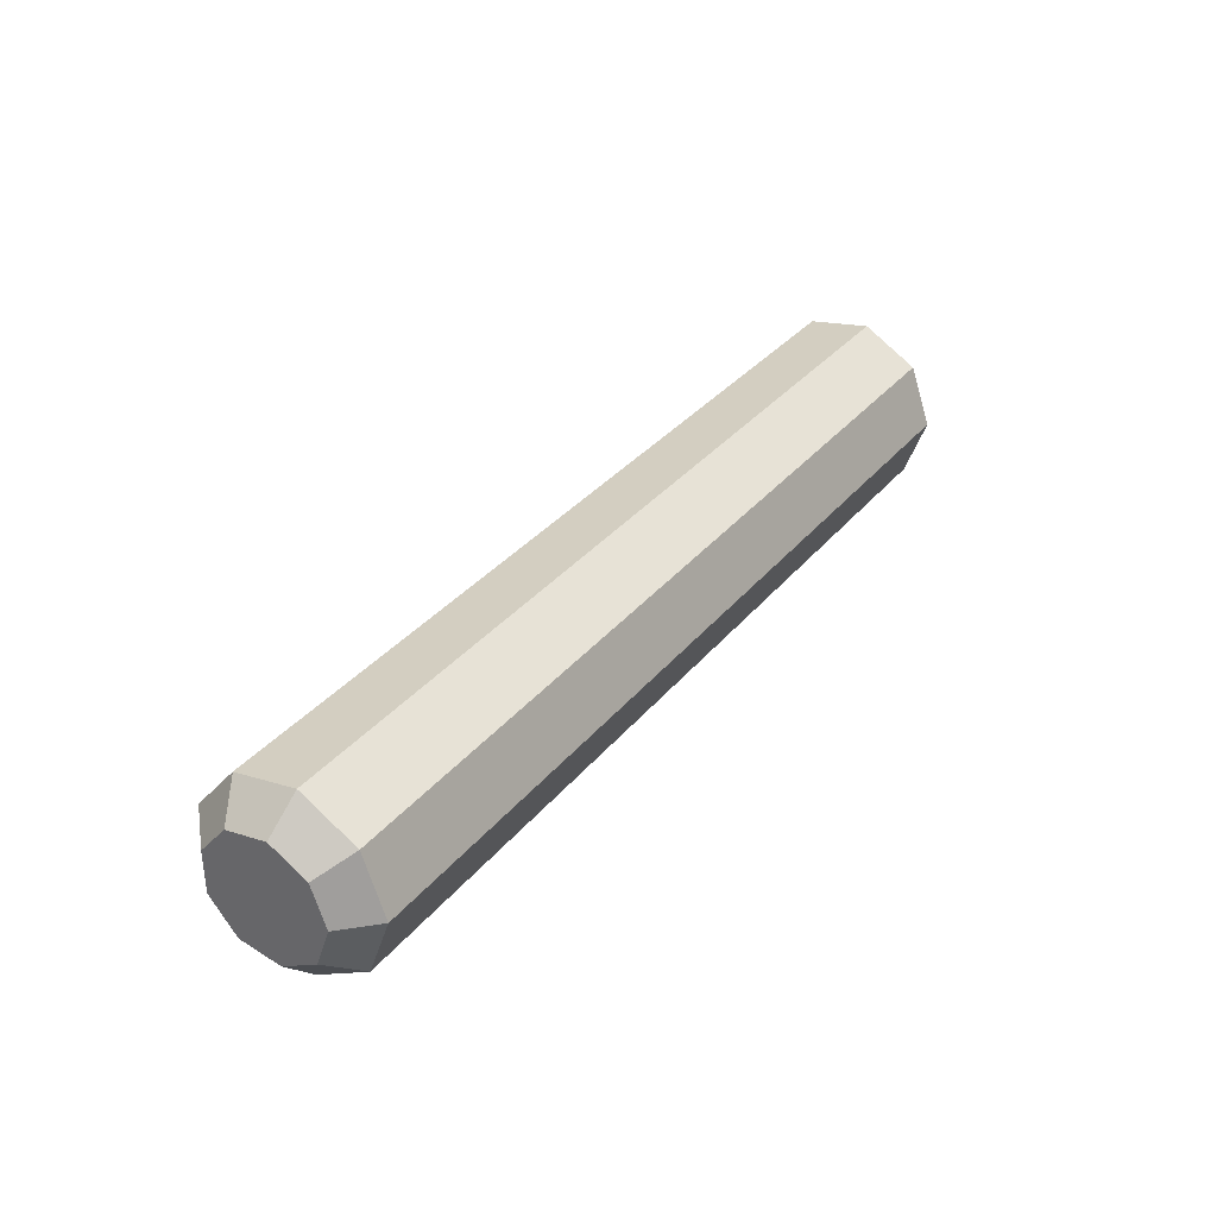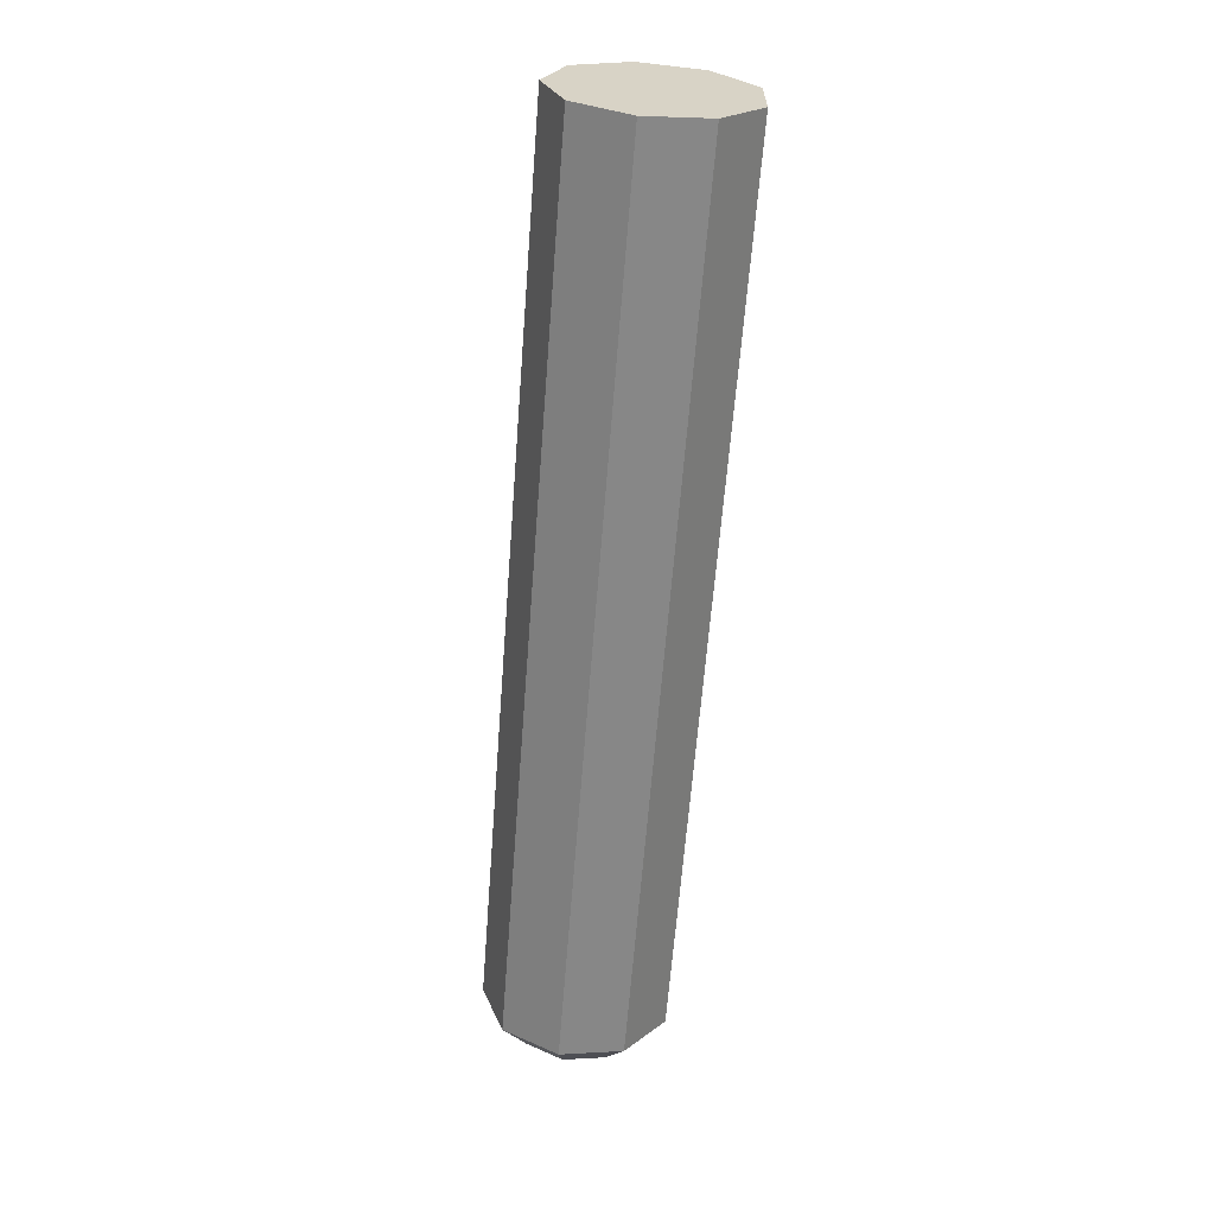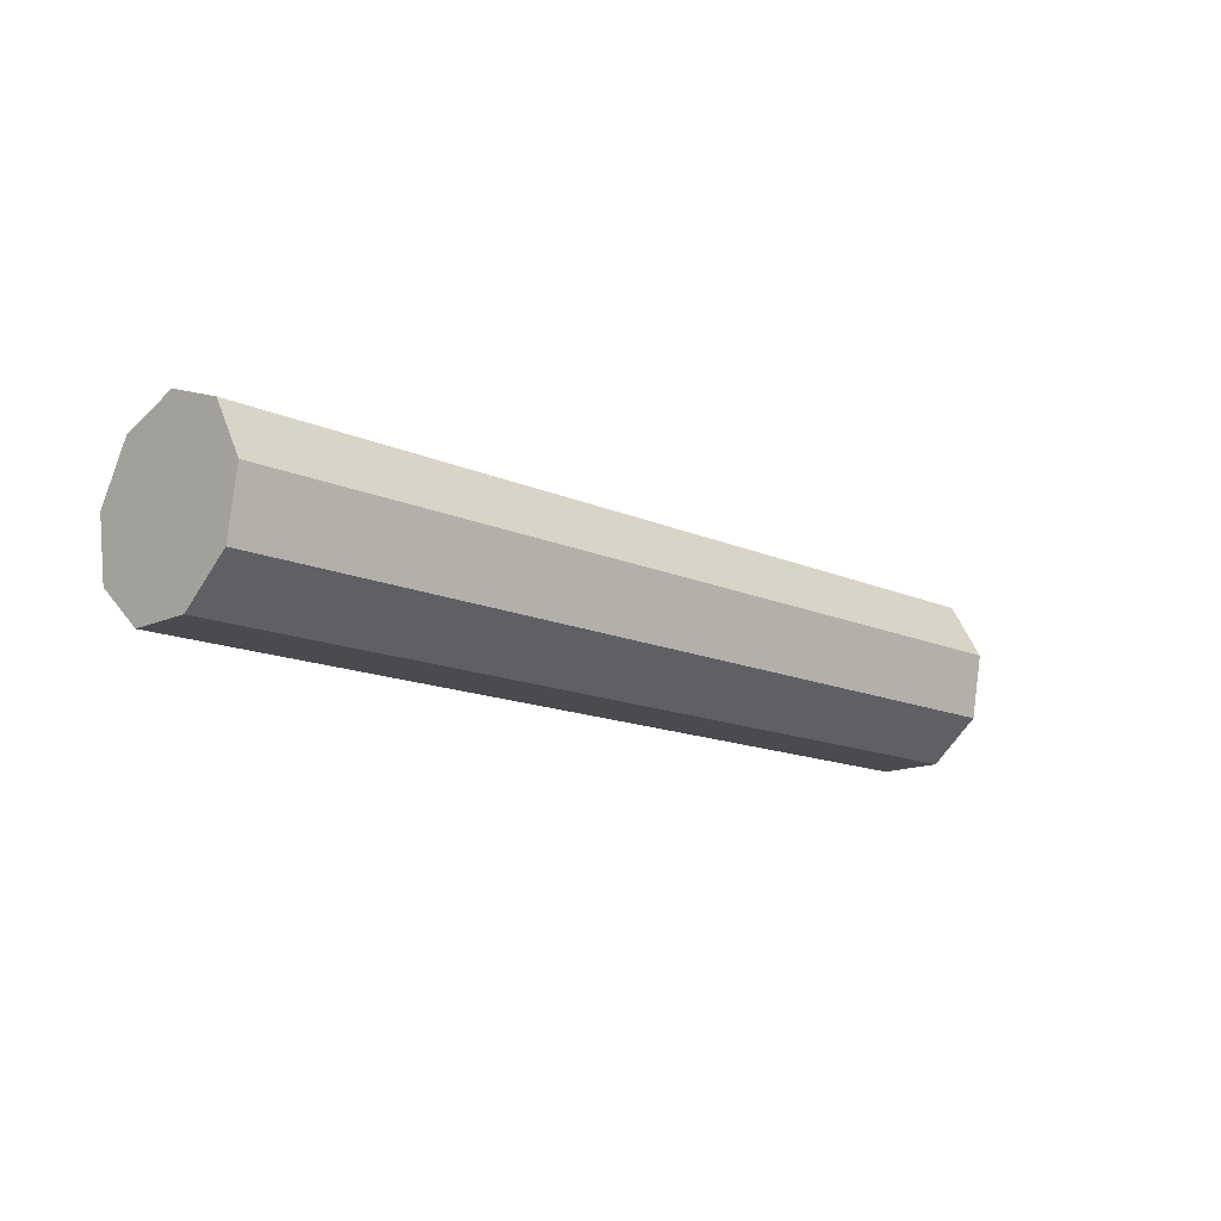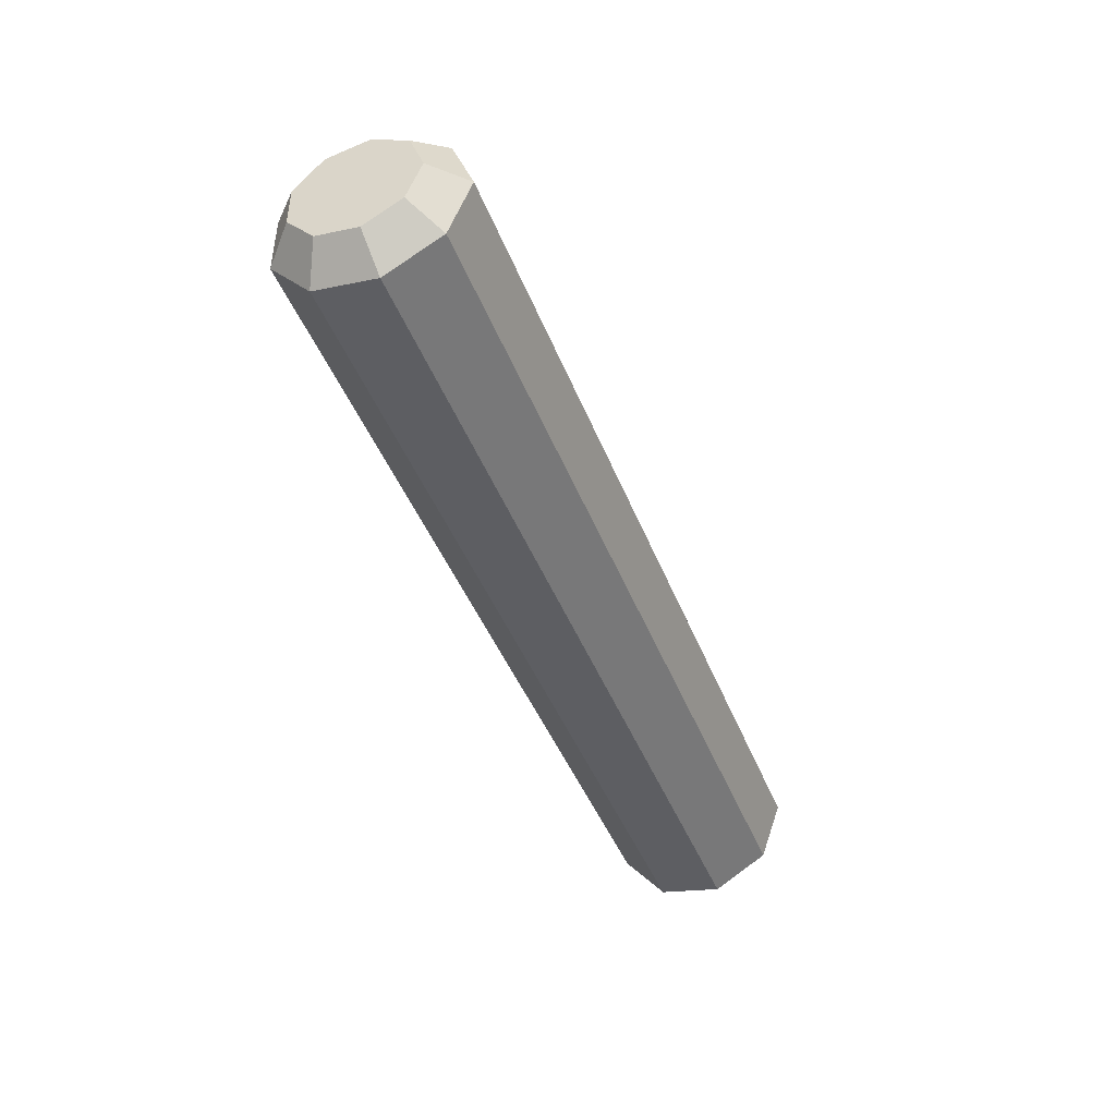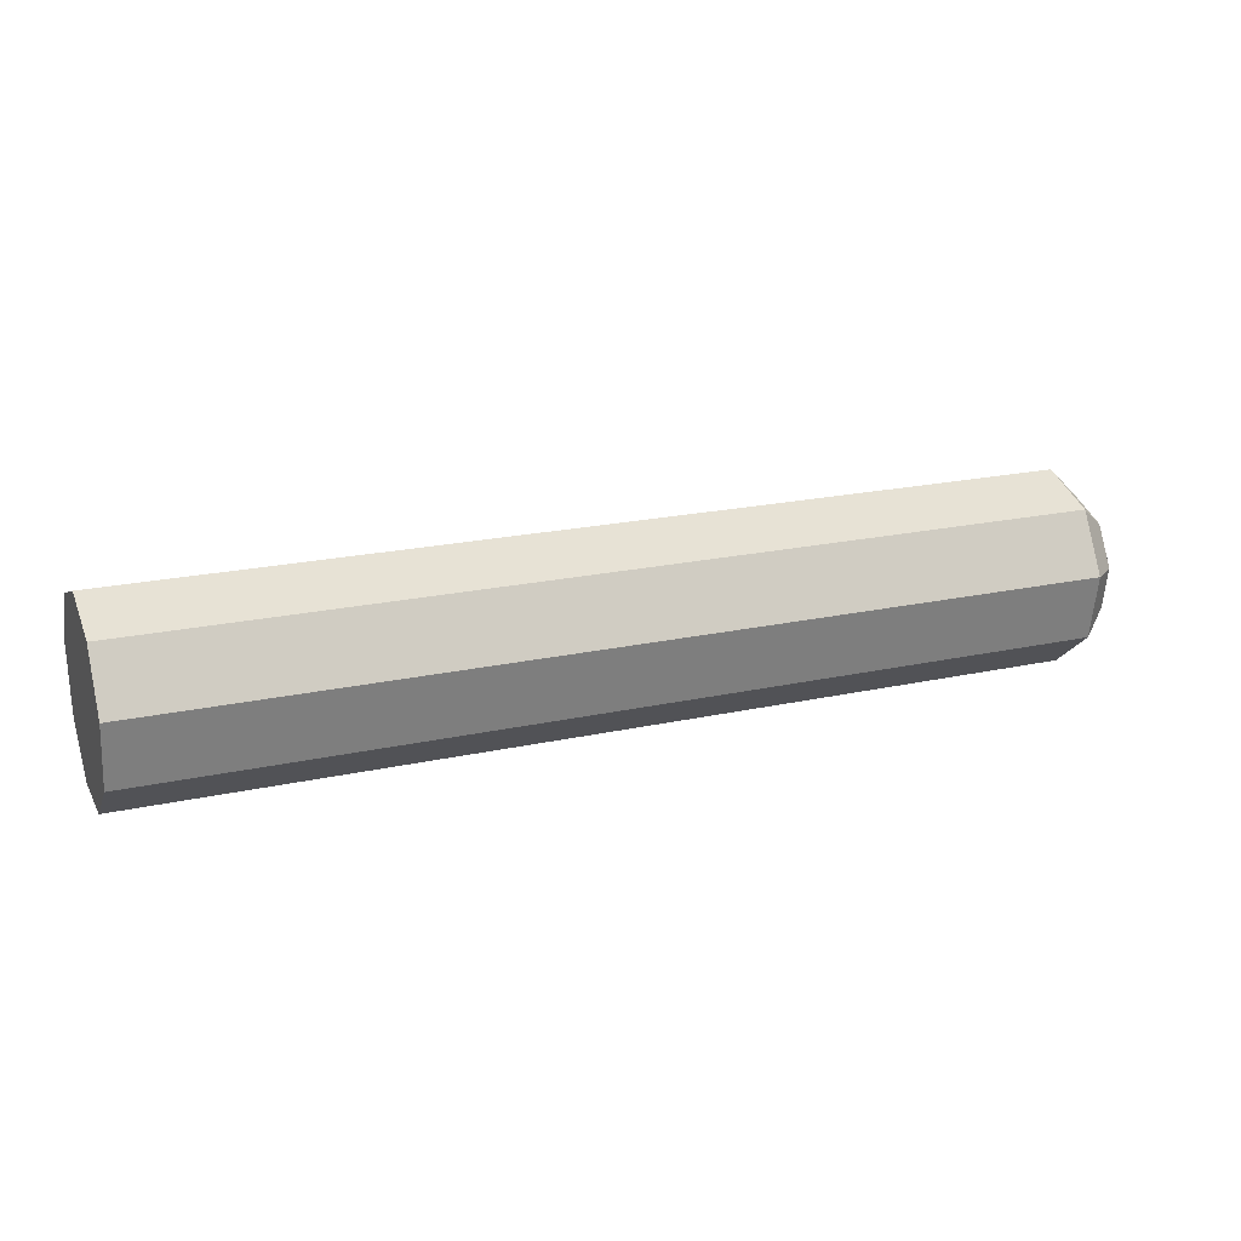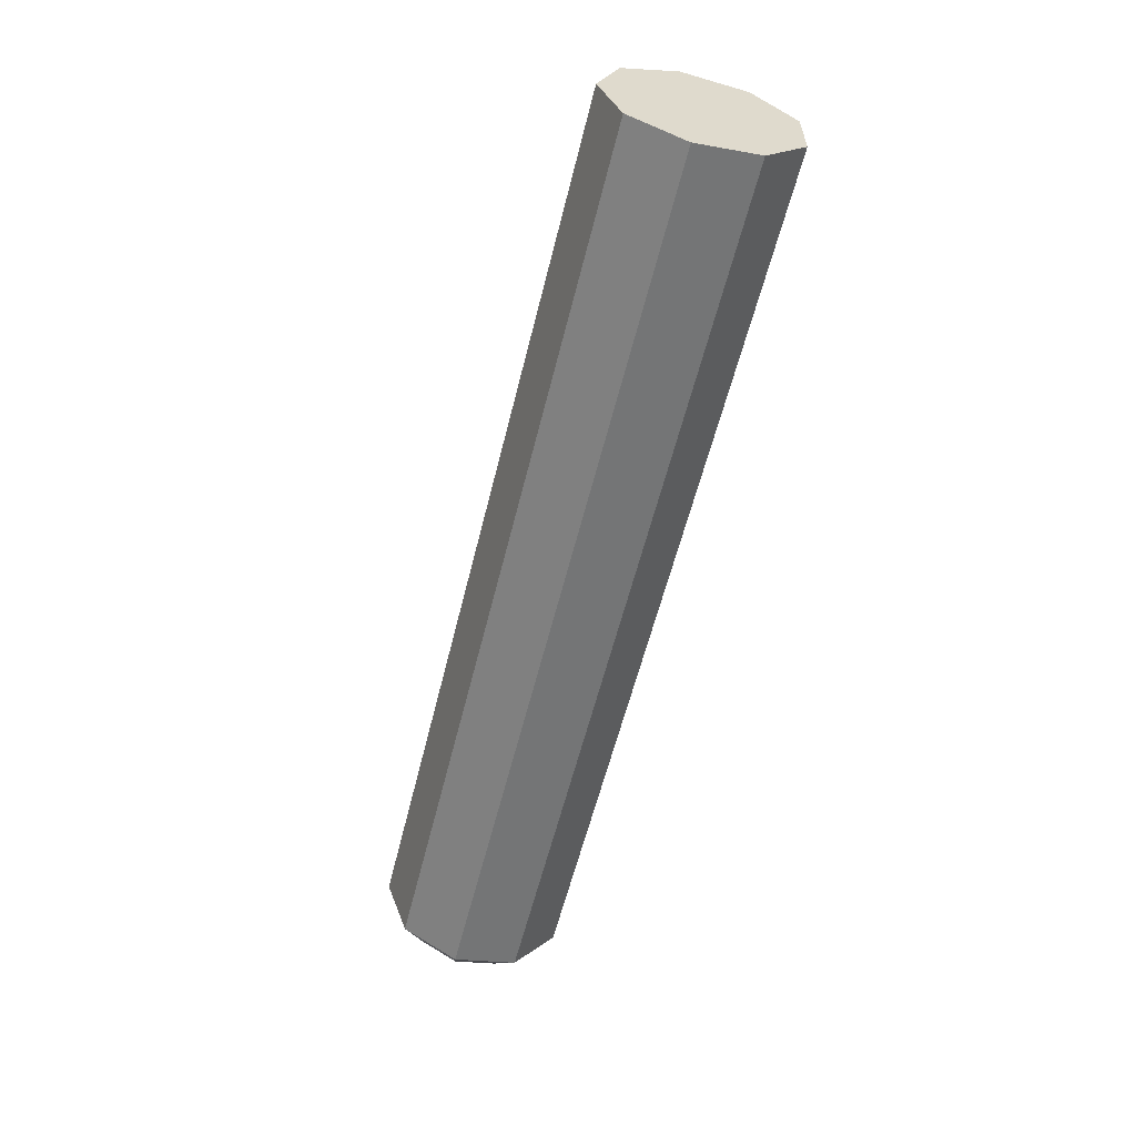
<metadata>
{"format":"obj","ext":"obj","renderer":"f3d","projection":"perspective","resolution":1024,"background":"white","views":[{"elev":33.8,"azim":123.0,"up":"+Z"},{"elev":-62.8,"azim":-94.4,"up":"+Z"},{"elev":-14.0,"azim":-44.9,"up":"+Y"},{"elev":-44.2,"azim":110.6,"up":"+Z"},{"elev":20.6,"azim":-21.9,"up":"+Y"},{"elev":-58.3,"azim":-103.8,"up":"+Z"}]}
</metadata>
<code>
v  1.45 0.1149 0.09642
v  1.5 0.0766 0.06428
v  1.45 0.15 0
v  1.5 0.1 0
v  1.45 0.1149 -0.09642
v  1.5 0.0766 -0.06428
v  1.45 0.02605 -0.1477
v  1.5 0.01736 -0.09848
v  1.45 -0.075 -0.1299
v  1.5 -0.05 -0.0866
v  1.45 -0.141 -0.0513
v  1.5 -0.09397 -0.0342
v  1.45 -0.141 0.0513
v  1.5 -0.09397 0.0342
v  1.45 -0.075 0.1299
v  1.5 -0.05 0.0866
v  1.45 0.02605 0.1477
v  1.5 0.01736 0.09848
v  0 0.1149 0.09642
v  0 0.15 0
v  0 0.1149 -0.09642
v  0 0.02605 -0.1477
v  0 -0.075 -0.1299
v  0 -0.141 -0.0513
v  0 -0.141 0.0513
v  0 -0.075 0.1299
v  0 0.02605 0.1477
f 1 2 3
f 3 2 4
f 3 4 5
f 5 4 6
f 5 6 7
f 7 6 8
f 7 8 9
f 9 8 10
f 9 10 11
f 11 10 12
f 11 12 13
f 13 12 14
f 13 14 15
f 15 14 16
f 15 16 17
f 17 16 18
f 17 18 1
f 1 18 2
f 19 1 20
f 20 1 3
f 20 3 21
f 21 3 5
f 21 5 22
f 22 5 7
f 22 7 23
f 23 7 9
f 23 9 24
f 24 9 11
f 24 11 25
f 25 11 13
f 25 13 26
f 26 13 15
f 26 15 27
f 27 15 17
f 27 17 19
f 19 17 1
f 4 2 6
f 6 2 8
f 8 2 18
f 8 18 10
f 10 18 16
f 10 16 12
f 12 16 14
f 20 21 19
f 19 21 27
f 27 21 22
f 27 22 26
f 26 22 23
f 26 23 25
f 25 23 24

</code>
